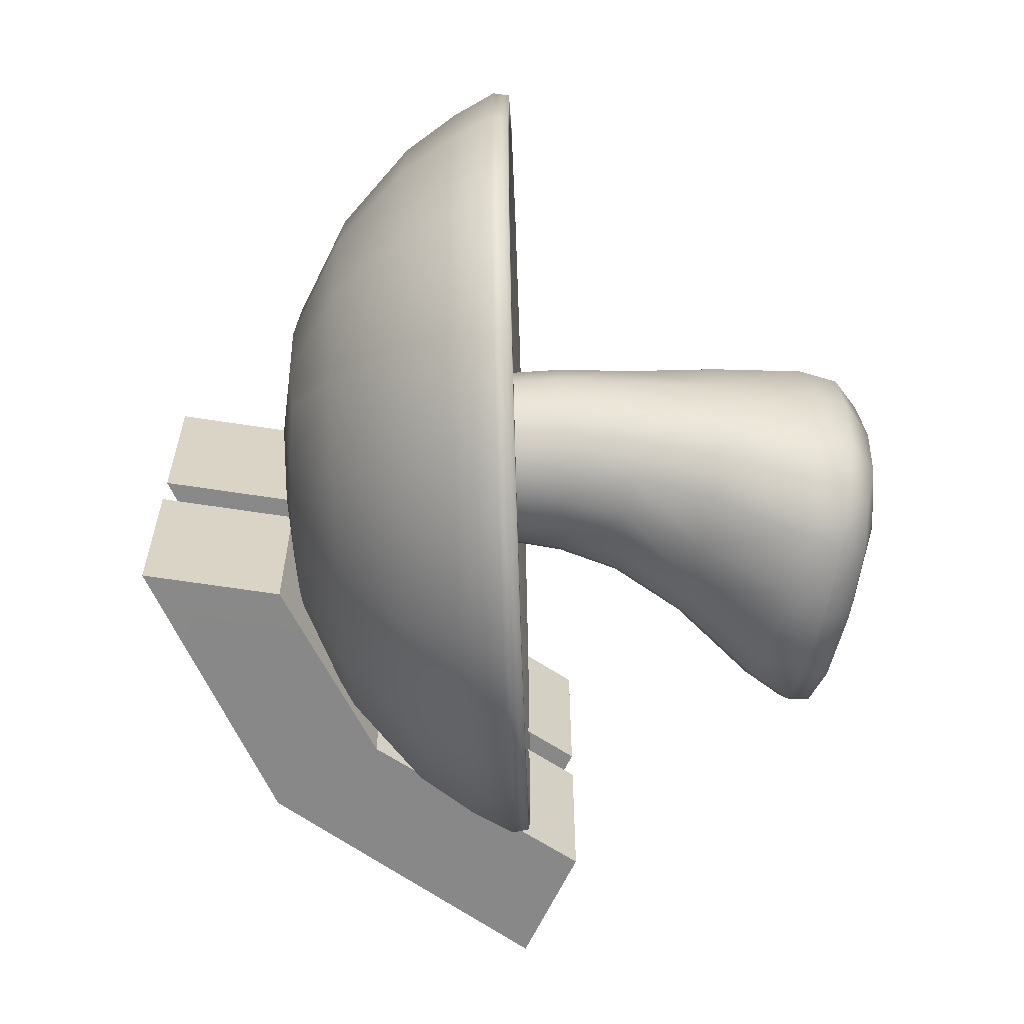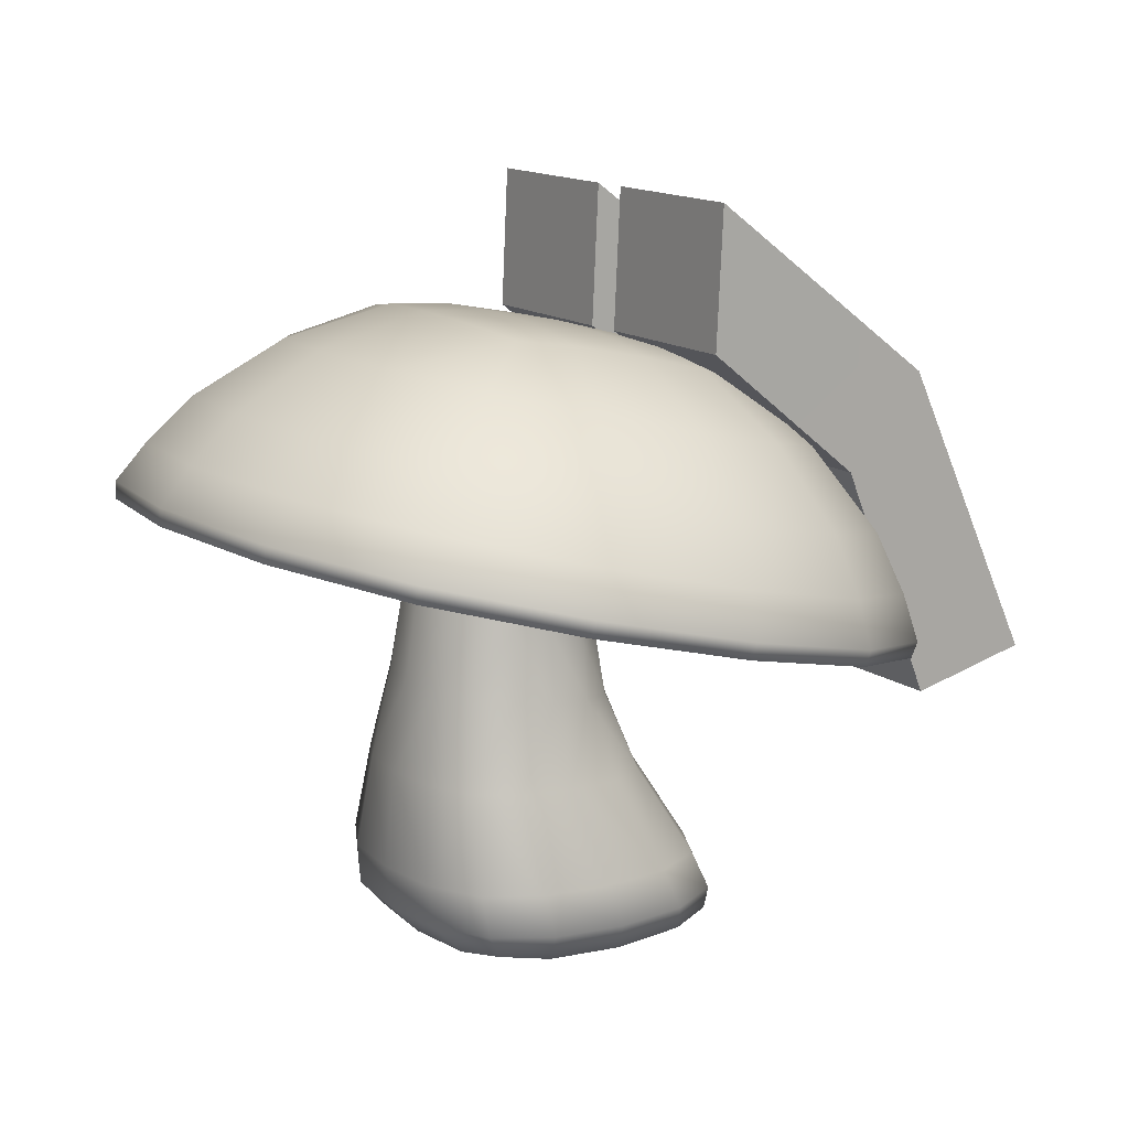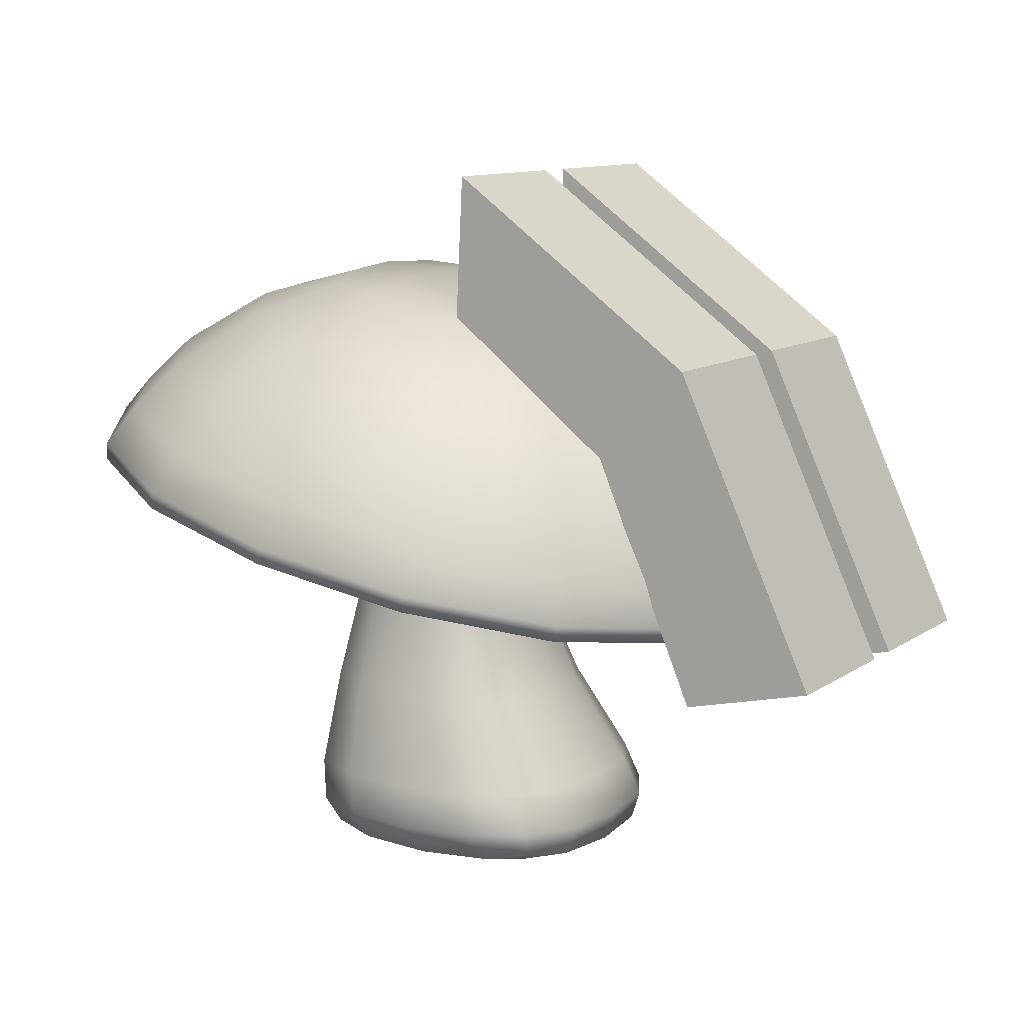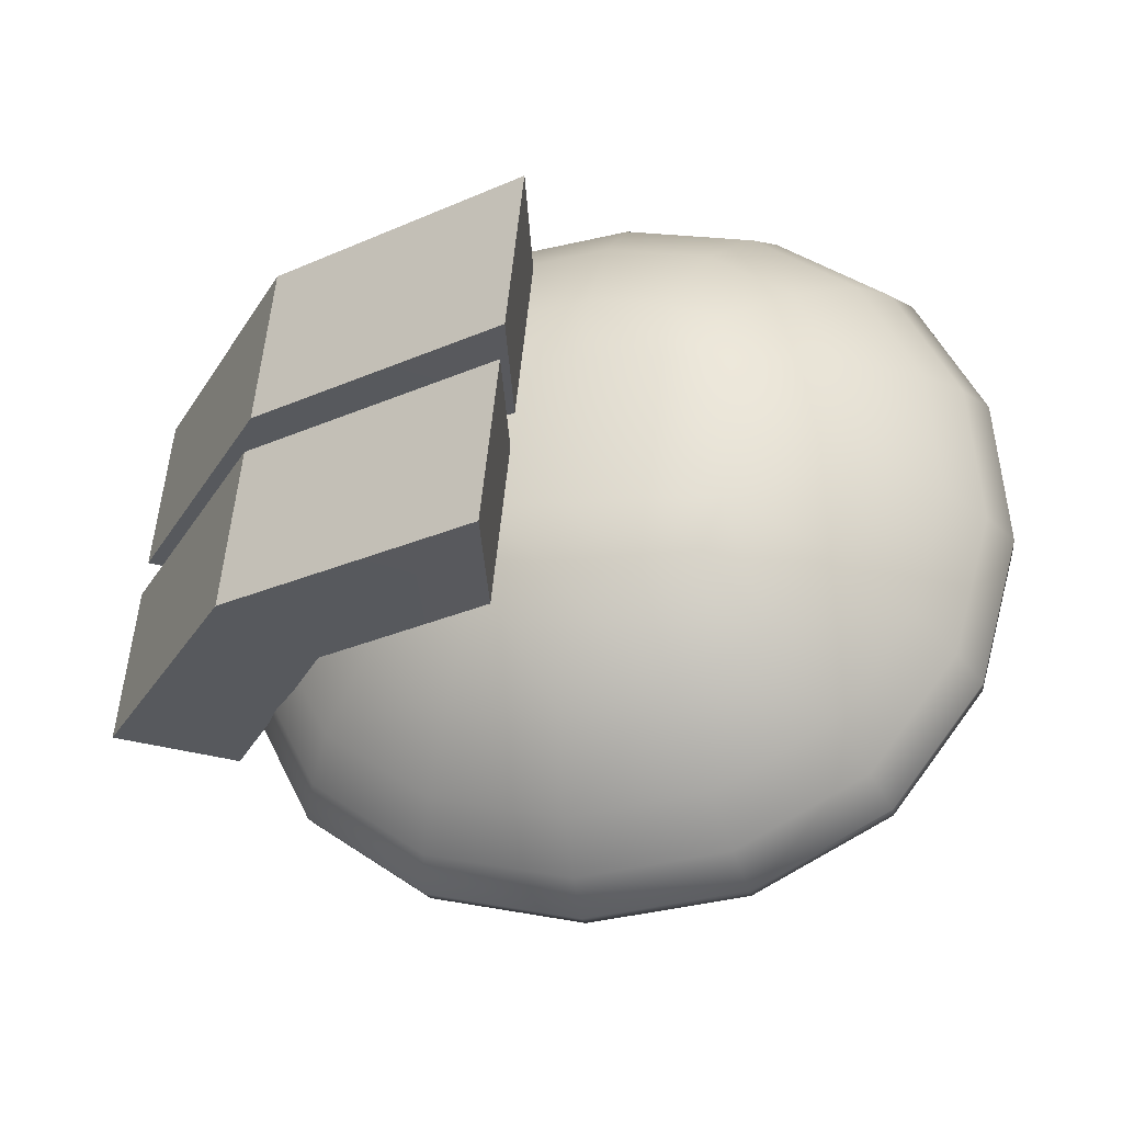
<metadata>
{"format":"obj","ext":"obj","renderer":"f3d","projection":"perspective","resolution":1024,"background":"white","views":[{"elev":-62.0,"azim":-101.9,"up":"+Z"},{"elev":14.2,"azim":-33.4,"up":"+Y"},{"elev":10.4,"azim":30.6,"up":"+Y"},{"elev":59.5,"azim":-174.4,"up":"+Y"}]}
</metadata>
<code>
o Cube.001_Cube.002
v 0.2062 -0.7478 -0.1017
v 0.1831 -0.6955 -0.09636
v 0.1926 -0.6961 -0.006103
v 0.2163 -0.7493 -0.006103
v 0.1216 -0.5813 -0.006103
v 0.1136 -0.5809 0.06462
v 0.1831 -0.6955 0.08416
v 0.2062 -0.7478 0.08948
v 0.1466 -0.6945 -0.1669
v 0.08412 -0.5793 -0.1326
v 0.1136 -0.5809 -0.07683
v 0.1686 -0.7766 -0.1648
v 0.1686 -0.7456 -0.1741
v 0.1924 -0.7858 -0.1046
v 0.08412 -0.5793 0.1204
v 0.1466 -0.6945 0.1547
v 0.07628 -0.6937 0.1911
v 0.02857 -0.5764 0.15
v -0.04194 -0.5728 0.158
v -0.01382 -0.6926 0.2004
v 0.1686 -0.7456 0.1619
v 0.1924 -0.7858 0.09237
v 0.1686 -0.7766 0.1526
v 0.2012 -0.7892 -0.006103
v 0.0968 -0.7469 0.199
v 0.001638 -0.7474 0.2086
v -0.1124 -0.5692 0.15
v -0.1041 -0.6907 0.1911
v -0.09434 -0.7451 0.199
v 0.111 -0.7855 0.1738
v -0.168 -0.5664 0.1204
v -0.1747 -0.6891 0.1547
v -0.211 -0.6889 0.08416
v -0.1975 -0.5648 0.06462
v -0.2055 -0.5643 -0.006103
v -0.2202 -0.6891 -0.006103
v -0.1673 -0.7425 0.1619
v -0.0859 -0.7845 0.1738
v -0.1489 -0.7748 0.1526
v 0.01357 -0.7884 0.1815
v -0.2038 -0.7441 0.08948
v -0.213 -0.7454 -0.006103
v -0.1975 -0.5648 -0.07683
v -0.211 -0.6889 -0.09636
v -0.2038 -0.7441 -0.1017
v -0.1673 -0.7841 0.09237
v -0.168 -0.5664 -0.1326
v -0.1747 -0.6891 -0.1669
v -0.1041 -0.6907 -0.2033
v -0.1124 -0.5692 -0.1622
v -0.04194 -0.5728 -0.1702
v -0.01382 -0.6926 -0.2126
v -0.1673 -0.7425 -0.1741
v -0.1673 -0.7841 -0.1046
v -0.1489 -0.7748 -0.1648
v -0.174 -0.7875 -0.006103
v -0.09434 -0.7451 -0.2112
v 0.001638 -0.7474 -0.2208
v 0.02857 -0.5764 -0.1622
v 0.07628 -0.6937 -0.2033
v 0.0968 -0.7469 -0.2112
v -0.0859 -0.7845 -0.186
v 0.111 -0.7855 -0.186
v 0.01357 -0.7884 -0.1937
v 0.1237 -0.8046 0.0994
v 0.01966 -0.8092 0.1029
v 0.0212 -0.8144 -0.006103
v 0.1287 -0.8095 -0.006103
v -0.08728 -0.804 0.0994
v -0.08935 -0.8089 -0.006103
v 0.01966 -0.8092 -0.1151
v 0.1237 -0.8046 -0.1116
v -0.08728 -0.804 -0.1116
v -0.1054 -0.4586 -0.1346
v -0.05054 -0.4657 -0.1434
v -0.04836 -0.3756 -0.1308
v 3.9e-05 -0.3859 -0.1223
v 0.004341 -0.4727 -0.1346
v -0.09675 -0.3653 -0.1223
v -0.1504 -0.4528 -0.1072
v -0.05054 -0.4657 0.1312
v -0.1054 -0.4586 0.1224
v -0.1369 -0.3567 -0.09681
v 0.04928 -0.4786 -0.1072
v 0.04014 -0.3944 -0.09681
v -0.17 -0.3496 -0.006102
v -0.1617 -0.3514 0.0435
v -0.1452 -0.2889 0.04072
v -0.153 -0.287 -0.006102
v -0.1414 -0.2418 -0.006102
v -0.1337 -0.2437 -0.05269
v -0.1452 -0.2889 -0.05292
v -0.1337 -0.2437 0.04049
v -0.1369 -0.3567 0.08461
v -0.1218 -0.2945 0.07951
v 0.06503 -0.3997 0.0435
v 0.07332 -0.4015 -0.006103
v 0.07581 -0.3422 -0.006102
v 0.06801 -0.3403 0.04072
v -0.1104 -0.2494 0.07909
v -0.1218 -0.2945 -0.09171
v -0.1104 -0.2494 -0.0913
v -0.1617 -0.3514 -0.05571
v 0.004341 -0.4727 0.1224
v -0.04836 -0.3756 0.1186
v -0.09675 -0.3653 0.1101
v 3.9e-05 -0.3859 0.1101
v 0.04928 -0.4786 0.09504
v -0.186 -0.448 -0.006103
v -0.1773 -0.4492 -0.06171
v 0.04014 -0.3944 0.08461
v -0.1504 -0.4528 0.09504
v -0.1773 -0.4492 0.0495
v 0.0849 -0.4833 -0.006103
v 0.07626 -0.4821 0.0495
v 0.07626 -0.4821 -0.06171
v 0.06503 -0.3997 -0.05571
v -0.1525 -0.1914 -0.006102
v -0.1433 -0.1937 -0.06136
v -0.1433 -0.1937 0.04916
v -0.1157 -0.2004 0.09494
v -0.1157 -0.2004 -0.1071
v 0.06801 -0.3403 -0.05292
v 0.08615 -0.2974 -0.006102
v 0.07839 -0.2955 0.04049
v 0.07839 -0.2955 -0.05269
v 0.04462 -0.3347 -0.09171
v -0.03858 -0.3146 -0.1238
v 0.006917 -0.3256 -0.1158
v 0.05511 -0.2898 -0.0913
v 0.04462 -0.3347 0.07951
v 0.05511 -0.2898 0.07909
v -0.08408 -0.3036 -0.1158
v -0.02765 -0.2696 -0.1232
v 0.01761 -0.2806 -0.1153
v -0.07291 -0.2585 -0.1153
v -0.03858 -0.3146 0.1116
v -0.08408 -0.3036 0.1036
v 0.006917 -0.3256 0.1036
v -0.02765 -0.2696 0.111
v -0.07291 -0.2585 0.1031
v 0.01761 -0.2806 0.1031
v 0.1174 -0.2574 -0.006102
v 0.1082 -0.2551 0.04915
v 0.1082 -0.2551 -0.06136
v 0.08061 -0.2484 -0.1071
v 0.08061 -0.2484 0.09494
v -0.01755 -0.2244 -0.145
v 0.03613 -0.2375 -0.1356
v -0.07122 -0.2113 -0.1356
v -0.01755 -0.2244 0.1328
v -0.07122 -0.2113 0.1234
v 0.03613 -0.2375 0.1234
v 0.05955 -0.2389 0.06732
v -0.005639 -0.222 0.0699
v -0.005414 -0.221 -0
v 0.06226 -0.2386 -0
v -0.07125 -0.2069 0.06732
v -0.07354 -0.2054 -0
v -0.005639 -0.222 -0.0699
v 0.05955 -0.2389 -0.06732
v -0.07125 -0.2069 -0.06732
v 0.1028 -0.2552 0.1131
v 0.05765 -0.2423 0.1267
v 0.1164 -0.2566 0.06622
v -0.006533 -0.2259 0.1334
v -0.07101 -0.2109 0.1267
v -0.1169 -0.2015 0.1131
v -0.1297 -0.1965 0.06622
v -0.1361 -0.1943 -0
v -0.1297 -0.1965 -0.06622
v -0.1169 -0.2015 -0.1131
v -0.07101 -0.2109 -0.1267
v -0.006533 -0.2259 -0.1334
v 0.05765 -0.2423 -0.1267
v 0.1164 -0.2566 -0.06622
v 0.1028 -0.2552 -0.1131
v 0.1231 -0.2576 -0
v -0.143 -0.2422 0.3028
v -0.01739 -0.2729 0.325
v -0.02935 -0.3222 0.4751
v -0.2129 -0.2774 0.4427
v 0.1082 -0.3035 0.3028
v 0.1542 -0.3671 0.4427
v 0.2122 -0.329 0.2364
v 0.3063 -0.4043 0.3455
v 0.327 -0.4089 0.3668
v 0.1656 -0.3694 0.4699
v -0.02924 -0.3218 0.5043
v -0.2241 -0.2742 0.4699
v -0.365 -0.2402 0.3455
v -0.3855 -0.2347 0.3668
v -0.247 -0.2167 0.2364
v -0.3331 -0.1957 -0
v -0.3116 -0.201 -0.1293
v -0.3116 -0.201 0.1293
v -0.247 -0.2167 -0.2364
v 0.2983 -0.35 -0
v 0.2768 -0.3447 0.1293
v 0.2122 -0.329 -0.2364
v 0.2768 -0.3447 -0.1293
v -0.01739 -0.2729 -0.325
v 0.1082 -0.3035 -0.3028
v -0.143 -0.2422 -0.3028
v -0.4837 -0.1887 0.2019
v -0.4453 -0.1418 0.1907
v -0.4771 -0.1341 -0
v -0.5173 -0.1805 -0
v -0.3828 -0.2133 0.3692
v -0.3501 -0.1651 0.3486
v -0.3855 -0.2347 -0.3668
v -0.4857 -0.2103 -0.2006
v -0.4837 -0.1887 -0.2019
v -0.3828 -0.2133 -0.3692
v -0.5191 -0.2021 -0
v -0.4857 -0.2103 0.2006
v -0.4453 -0.1418 -0.1907
v -0.3501 -0.1651 -0.3486
v -0.3019 -0.1069 0.3148
v -0.3879 -0.08587 0.1722
v -0.4166 -0.07886 -0
v -0.3879 -0.08587 -0.1722
v -0.3019 -0.1069 -0.3148
v 0.469 -0.4215 -0
v 0.4542 -0.3617 -0
v 0.4225 -0.3539 0.1907
v 0.4354 -0.4133 0.2019
v -0.4908 -0.2095 -0
v -0.4594 -0.2171 -0.189
v -0.4594 -0.2171 0.189
v -0.365 -0.2402 -0.3455
v 0.4321 -0.435 -0
v 0.4007 -0.4273 0.189
v 0.4007 -0.4273 -0.189
v 0.3063 -0.4043 -0.3455
v 0.327 -0.4089 -0.3668
v 0.4272 -0.4334 -0.2006
v 0.4606 -0.4415 -0
v 0.4272 -0.4334 0.2006
v -0.02935 -0.3222 -0.4751
v 0.1542 -0.3671 -0.4427
v -0.2129 -0.2774 -0.4427
v -0.2241 -0.2742 -0.4699
v -0.02924 -0.3218 -0.5043
v 0.1656 -0.3694 -0.4699
v 0.003928 -0.1816 -0.4329
v -0.1633 -0.1408 -0.4034
v -0.1074 -0.06196 -0.3121
v 0.02236 -0.0934 -0.3346
v 0.03601 -0.02504 -0.1995
v 0.1315 -0.05093 -0.1891
v 0.152 -0.1254 -0.3121
v -0.06047 -0.004002 -0.1891
v -0.2147 -0.03602 -0.244
v -0.1633 -0.1408 0.4034
v 0.003928 -0.1816 0.4329
v 0.02236 -0.0934 0.3346
v -0.1074 -0.06196 0.3121
v -0.1292 0.005898 -0.1682
v 0.2592 -0.1519 -0.244
v 0.1976 -0.07397 -0.1682
v 0.3098 -0.2564 -0.3148
v 0.1712 -0.2225 -0.4034
v 0.4354 -0.4133 -0.2019
v 0.4225 -0.3539 -0.1907
v 0.3345 -0.3886 -0.3692
v 0.3272 -0.3306 -0.3486
v 0.3345 -0.3886 0.3692
v 0.3272 -0.3306 0.3486
v 0.3958 -0.2774 -0.1722
v 0.4245 -0.2844 -0
v 0.3958 -0.2774 0.1722
v 0.3098 -0.2564 0.3148
v -0.02417 -0.301 -0.5077
v -0.01143 -0.2479 -0.4794
v 0.1738 -0.2931 -0.4467
v 0.172 -0.3489 -0.473
v -0.2203 -0.2531 -0.473
v -0.1966 -0.2026 -0.4467
v -0.02417 -0.301 0.5077
v -0.01143 -0.2479 0.4794
v -0.1966 -0.2026 0.4467
v -0.2203 -0.2531 0.473
v 0.172 -0.3489 0.473
v 0.1738 -0.2931 0.4467
v 0.1712 -0.2225 0.4034
v 0.1367 -0.0378 0.1013
v 0.1414 -0.0353 -0
v 0.03969 -0.006523 0
v 0.03895 -0.01027 0.1055
v 0.1367 -0.0378 -0.1013
v 0.03895 -0.01027 -0.1055
v -0.0635 0.01477 0
v -0.06019 0.01032 0.1013
v -0.06019 0.01032 -0.1013
v 0.1976 -0.07397 0.1682
v 0.2193 -0.07236 0.09883
v 0.1315 -0.05093 0.1891
v 0.2298 -0.07241 -0
v 0.2193 -0.07236 -0.09883
v -0.1482 0.01743 -0.09883
v -0.1578 0.02232 0
v -0.1482 0.01743 0.09883
v -0.06047 -0.004002 0.1891
v -0.1292 0.005898 0.1682
v 0.03601 -0.02504 0.1995
v 0.152 -0.1254 0.3121
v 0.2592 -0.1519 0.244
v -0.3027 -0.01396 -0
v -0.2809 -0.01958 -0.1336
v -0.2147 -0.03602 0.244
v -0.2809 -0.01958 0.1336
v 0.3474 -0.1728 -0
v 0.3255 -0.1678 0.1336
v 0.3255 -0.1678 -0.1336
v 0.4372 -0.07584 -0.03036
v 0.1181 0.1598 -0.02477
v 0.1091 -0.02324 -0.02477
v 0.3244 -0.1943 -0.02477
v 0.1091 -0.02324 -0.2427
v 0.3244 -0.1943 -0.2427
v 0.1181 0.1598 -0.2427
v 0.4372 -0.07584 -0.2483
v 0.6188 -0.4673 -0.2427
v 0.6188 -0.4673 -0.02477
v 0.4534 -0.5049 -0.2427
v 0.4534 -0.5049 -0.02477
v 0.4372 -0.07584 0.2371
v 0.1181 0.1598 0.2427
v 0.1091 -0.02324 0.2427
v 0.3244 -0.1943 0.2427
v 0.1091 -0.02324 0.02477
v 0.3244 -0.1943 0.02477
v 0.1181 0.1598 0.02477
v 0.4372 -0.07584 0.01918
v 0.6188 -0.4673 0.02477
v 0.6188 -0.4673 0.2427
v 0.4534 -0.5049 0.02477
v 0.4534 -0.5049 0.2427
f 1 2 3 4
f 3 5 6 7
f 4 3 7 8
f 9 10 11 2
f 12 13 1 14
f 13 9 2 1
f 7 6 15 16
f 17 18 19 20
f 8 7 16 21
f 22 8 21 23
f 24 4 8 22
f 14 1 4 24
f 25 17 20 26
f 20 19 27 28
f 26 20 28 29
f 15 18 17 16
f 23 21 25 30
f 21 16 17 25
f 28 27 31 32
f 33 34 35 36
f 29 28 32 37
f 38 29 37 39
f 40 26 29 38
f 30 25 26 40
f 41 33 36 42
f 36 35 43 44
f 42 36 44 45
f 31 34 33 32
f 39 37 41 46
f 37 32 33 41
f 44 43 47 48
f 49 50 51 52
f 45 44 48 53
f 54 45 53 55
f 56 42 45 54
f 46 41 42 56
f 57 49 52 58
f 52 51 59 60
f 58 52 60 61
f 47 50 49 48
f 55 53 57 62
f 53 48 49 57
f 60 59 10 9
f 61 60 9 13
f 63 61 13 12
f 64 58 61 63
f 62 57 58 64
f 65 66 67 68
f 66 69 70 67
f 68 67 71 72
f 67 70 73 71
f 23 30 65 22
f 30 40 66 65
f 40 38 69 66
f 38 39 46 69
f 69 46 56 70
f 70 56 54 73
f 73 54 55 62
f 71 73 62 64
f 72 71 64 63
f 14 72 63 12
f 24 68 72 14
f 22 65 68 24
f 51 50 74 75
f 75 76 77 78
f 74 79 76 75
f 47 80 74 50
f 27 19 81 82
f 80 83 79 74
f 84 78 77 85
f 78 84 10 59
f 86 87 88 89
f 89 90 91 92
f 88 93 90 89
f 94 95 88 87
f 96 97 98 99
f 95 100 93 88
f 101 92 91 102
f 92 101 83 103
f 19 18 104 81
f 81 105 106 82
f 104 107 105 81
f 15 108 104 18
f 43 35 109 110
f 108 111 107 104
f 112 82 106 94
f 82 112 31 27
f 35 34 113 109
f 109 86 103 110
f 113 87 86 109
f 112 113 34 31
f 6 5 114 115
f 94 87 113 112
f 80 110 103 83
f 110 80 47 43
f 5 11 116 114
f 114 97 96 115
f 116 117 97 114
f 84 116 11 10
f 2 11 5 3
f 85 117 116 84
f 108 115 96 111
f 115 108 15 6
f 91 90 118 119
f 90 93 120 118
f 100 121 120 93
f 119 122 102 91
f 97 117 123 98
f 98 124 125 99
f 123 126 124 98
f 85 127 123 117
f 77 76 128 129
f 127 130 126 123
f 131 99 125 132
f 99 131 111 96
f 76 79 133 128
f 128 134 135 129
f 133 136 134 128
f 101 133 79 83
f 106 105 137 138
f 102 136 133 101
f 127 129 135 130
f 129 127 85 77
f 105 107 139 137
f 137 140 141 138
f 139 142 140 137
f 131 139 107 111
f 59 51 75 78
f 132 142 139 131
f 95 138 141 100
f 138 95 94 106
f 125 124 143 144
f 124 126 145 143
f 130 146 145 126
f 144 147 132 125
f 135 134 148 149
f 134 136 150 148
f 122 150 136 102
f 149 146 130 135
f 141 140 151 152
f 140 142 153 151
f 103 86 89 92
f 147 153 142 132
f 152 121 100 141
f 154 155 156 157
f 155 158 159 156
f 157 156 160 161
f 156 159 162 160
f 163 164 154 165
f 164 166 155 154
f 166 167 158 155
f 167 168 169 158
f 158 169 170 159
f 159 170 171 162
f 162 171 172 173
f 160 162 173 174
f 161 160 174 175
f 176 161 175 177
f 178 157 161 176
f 165 154 157 178
f 179 180 181 182
f 180 183 184 181
f 185 186 184 183
f 184 186 187 188
f 181 184 188 189
f 182 181 189 190
f 191 182 190 192
f 182 191 193 179
f 171 170 194 195
f 168 193 196 169
f 170 169 196 194
f 195 197 172 171
f 165 178 198 199
f 177 200 201 176
f 178 176 201 198
f 199 185 163 165
f 175 174 202 203
f 197 204 173 172
f 174 173 204 202
f 203 200 177 175
f 167 166 180 179
f 185 183 164 163
f 166 164 183 180
f 179 193 168 167
f 205 206 207 208
f 209 210 206 205
f 211 212 213 214
f 212 215 208 213
f 215 216 205 208
f 216 192 209 205
f 214 213 217 218
f 206 210 219 220
f 207 206 220 221
f 217 207 221 222
f 218 217 222 223
f 224 225 226 227
f 195 194 228 229
f 194 196 230 228
f 191 230 196 193
f 230 191 192 216
f 228 230 216 215
f 229 228 215 212
f 231 229 212 211
f 229 231 197 195
f 199 198 232 233
f 198 201 234 232
f 200 235 234 201
f 234 235 236 237
f 232 234 237 238
f 233 232 238 239
f 186 233 239 187
f 233 186 185 199
f 203 202 240 241
f 202 204 242 240
f 231 242 204 197
f 242 231 211 243
f 240 242 243 244
f 241 240 244 245
f 235 241 245 236
f 241 235 200 203
f 246 247 248 249
f 249 250 251 252
f 248 253 250 249
f 223 254 248 247
f 255 256 257 258
f 254 259 253 248
f 260 252 251 261
f 252 260 262 263
f 264 265 225 224
f 266 267 265 264
f 187 239 227 268
f 239 238 224 227
f 238 237 264 224
f 237 236 266 264
f 268 227 226 269
f 265 267 262 270
f 225 265 270 271
f 226 225 271 272
f 269 226 272 273
f 274 275 276 277
f 278 279 275 274
f 218 279 278 214
f 236 245 277 266
f 245 244 274 277
f 244 243 278 274
f 243 211 214 278
f 266 277 276 267
f 279 218 223 247
f 275 279 247 246
f 276 275 246 263
f 267 276 263 262
f 280 281 282 283
f 284 285 281 280
f 269 285 284 268
f 192 190 283 209
f 190 189 280 283
f 189 188 284 280
f 188 187 268 284
f 209 283 282 210
f 285 269 273 286
f 281 285 286 256
f 282 281 256 255
f 210 282 255 219
f 263 246 249 252
f 287 288 289 290
f 288 291 292 289
f 290 289 293 294
f 289 292 295 293
f 296 297 287 298
f 297 299 288 287
f 299 300 291 288
f 300 261 251 291
f 291 251 250 292
f 292 250 253 295
f 295 253 259 301
f 293 295 301 302
f 294 293 302 303
f 304 294 303 305
f 306 290 294 304
f 298 287 290 306
f 256 286 307 257
f 257 306 304 258
f 307 298 306 257
f 273 308 307 286
f 222 221 309 310
f 308 296 298 307
f 311 258 304 305
f 258 311 219 255
f 221 220 312 309
f 309 302 301 310
f 312 303 302 309
f 311 312 220 219
f 272 271 313 314
f 305 303 312 311
f 254 310 301 259
f 310 254 223 222
f 271 270 315 313
f 313 299 297 314
f 315 300 299 313
f 260 315 270 262
f 261 300 315 260
f 308 314 297 296
f 314 308 273 272
f 208 207 217 213
f 316 317 318 319
f 319 318 320 321
f 321 320 322 323
f 323 322 317 316
f 320 318 317 322
f 324 323 316 325
f 326 321 323 324
f 327 319 321 326
f 325 316 319 327
f 326 324 325 327
f 328 329 330 331
f 331 330 332 333
f 333 332 334 335
f 335 334 329 328
f 332 330 329 334
f 336 335 328 337
f 338 333 335 336
f 339 331 333 338
f 337 328 331 339
f 338 336 337 339

</code>
